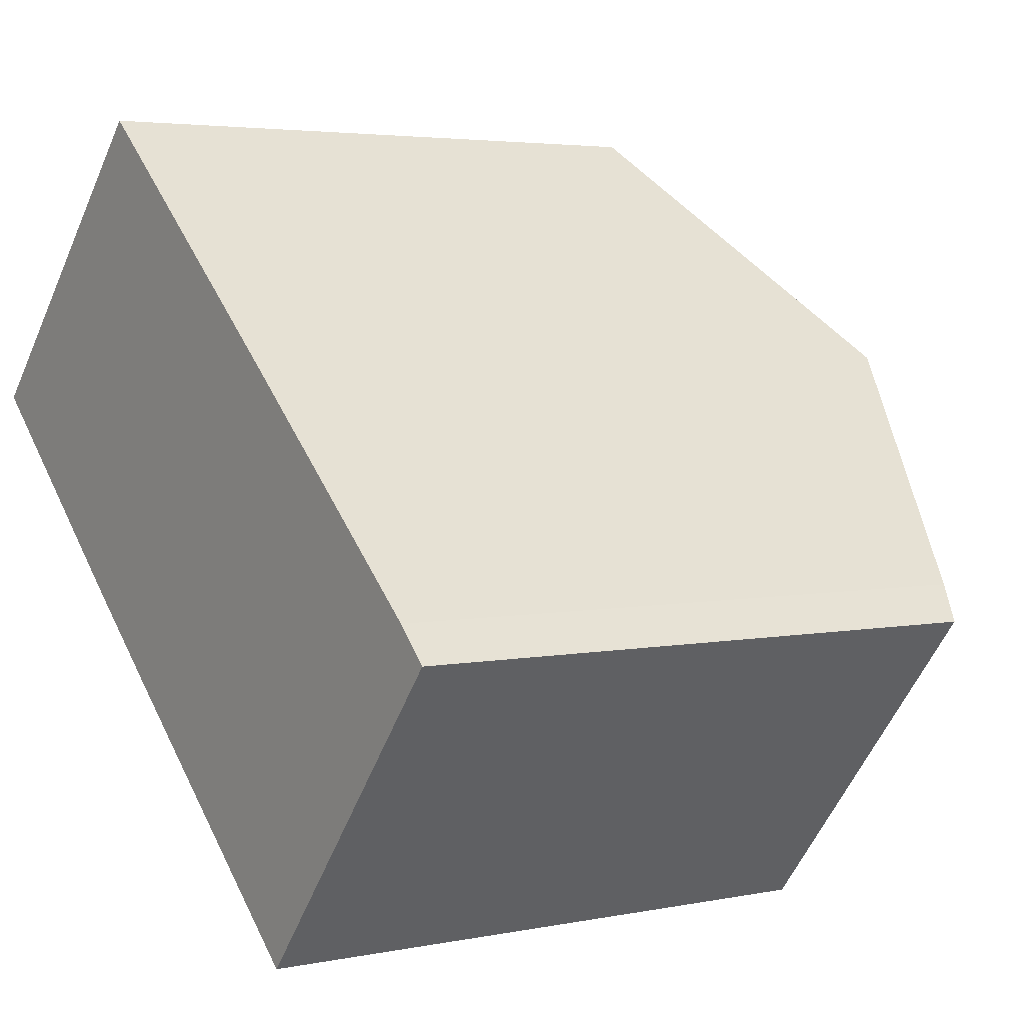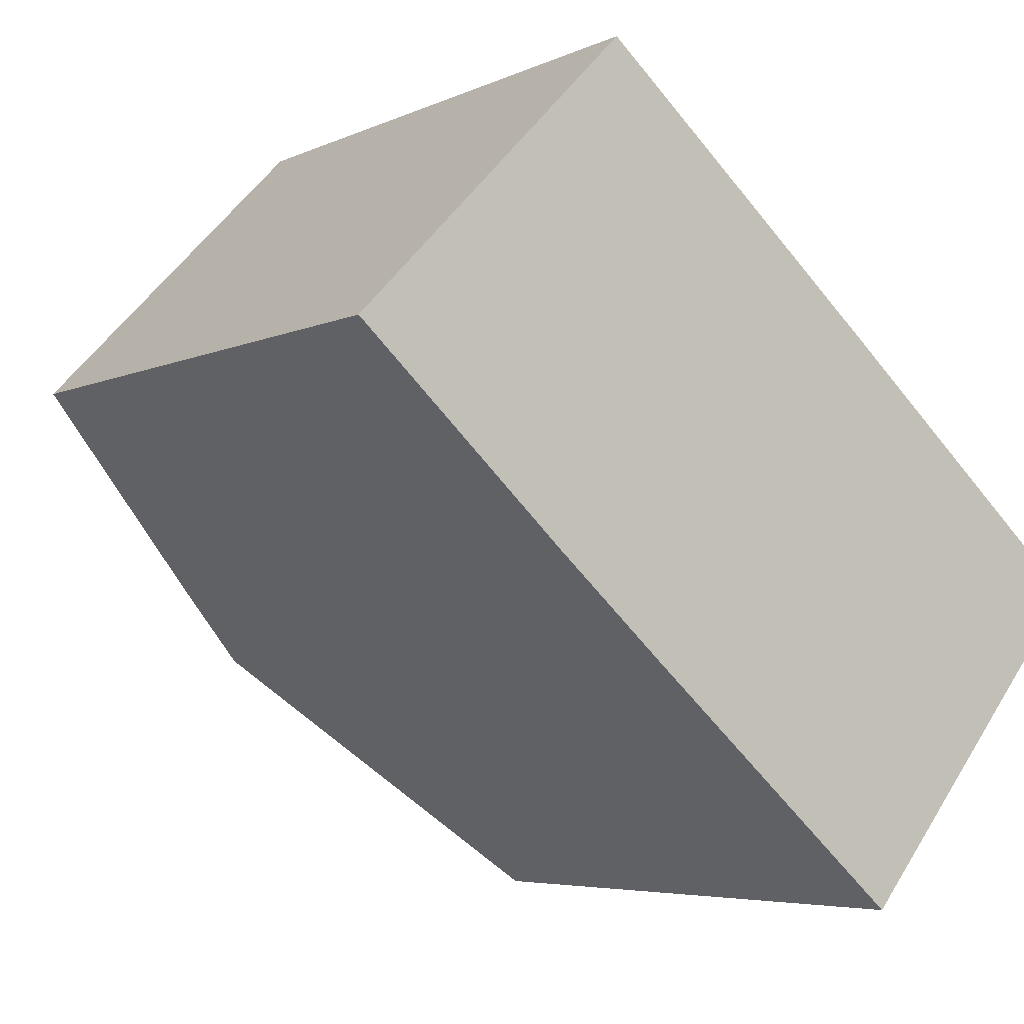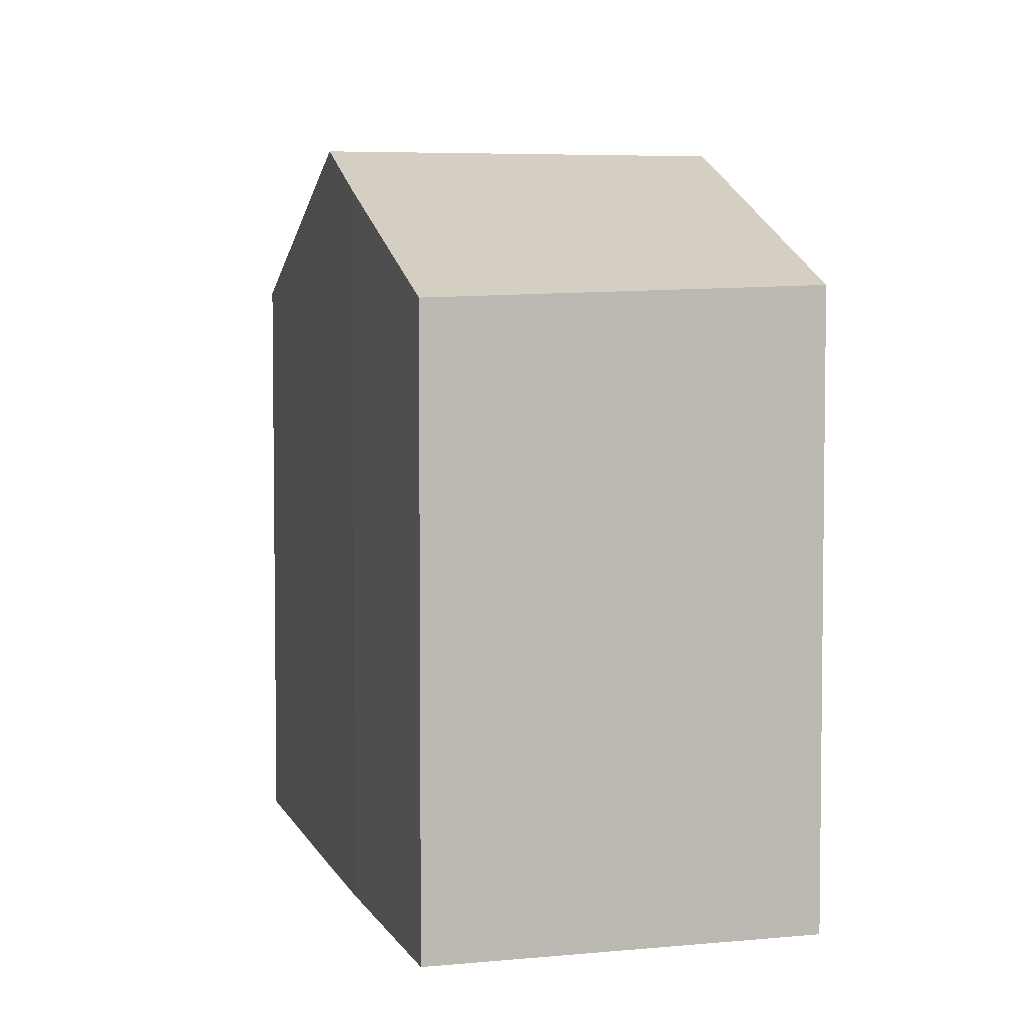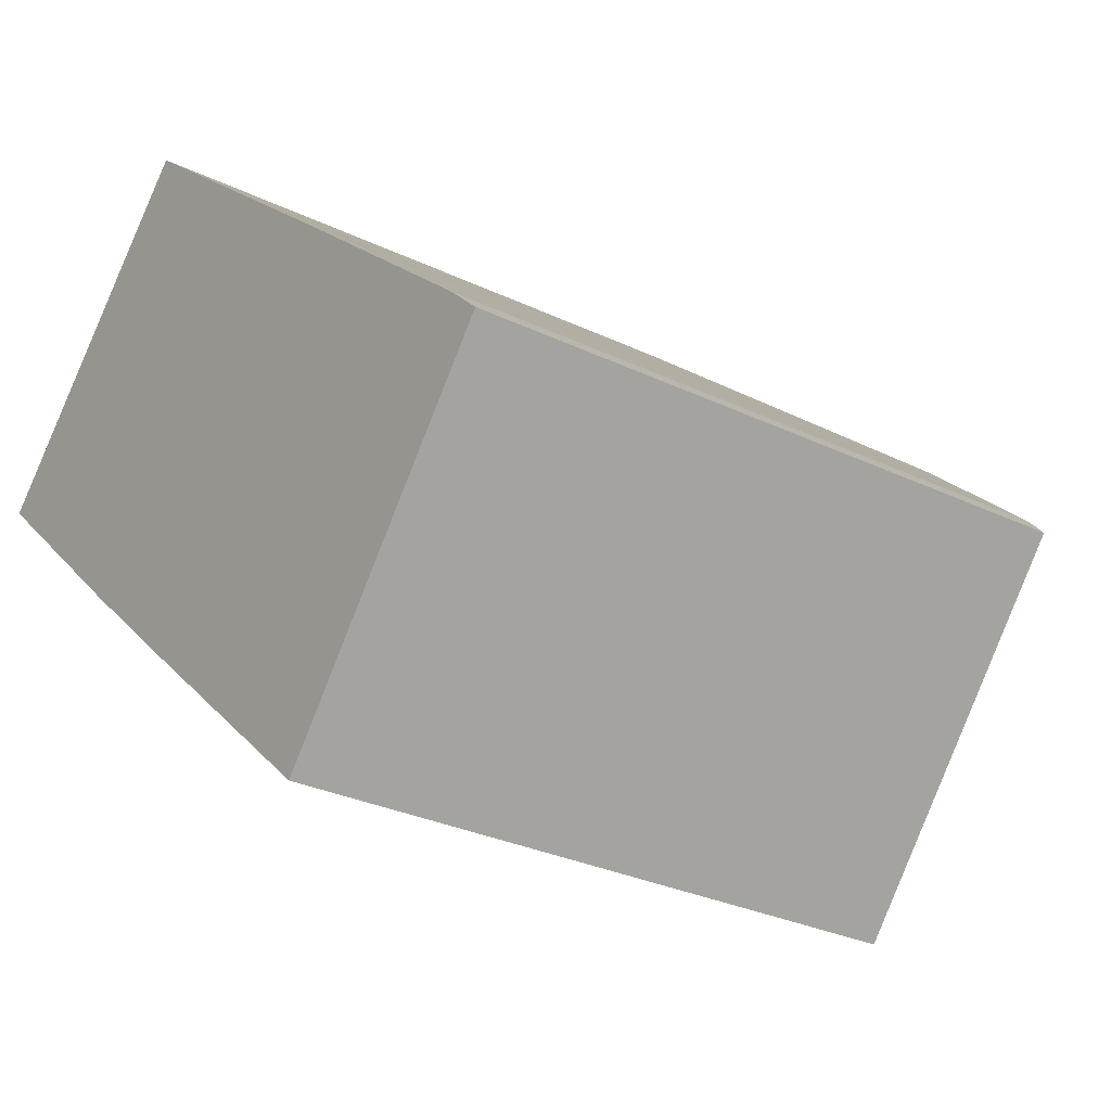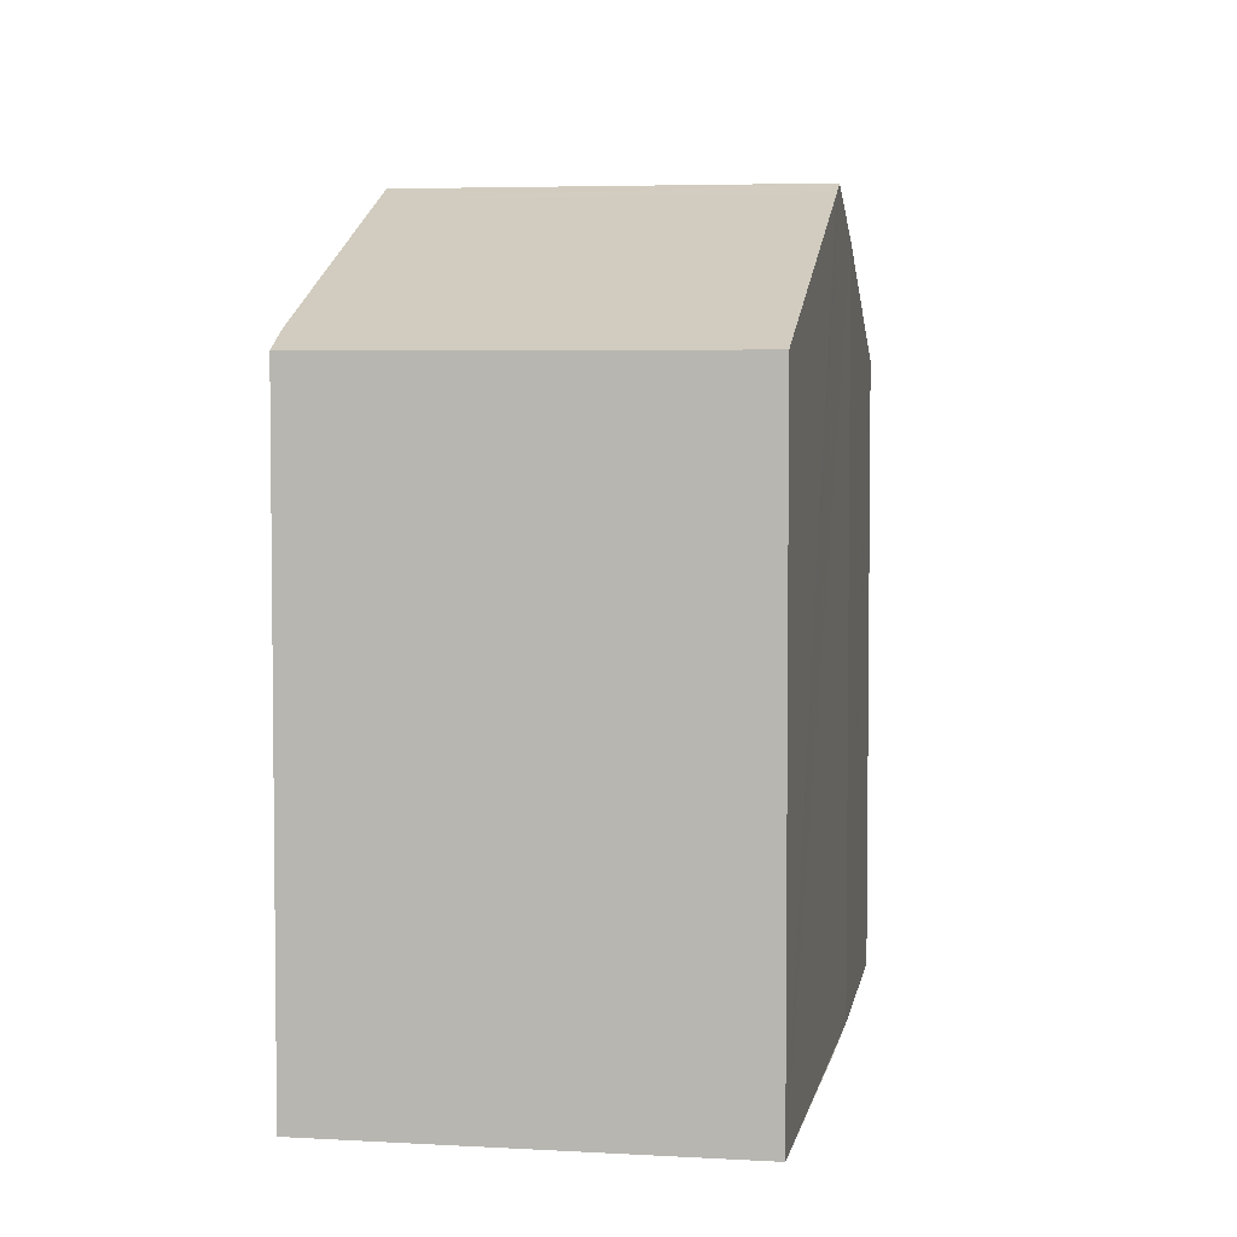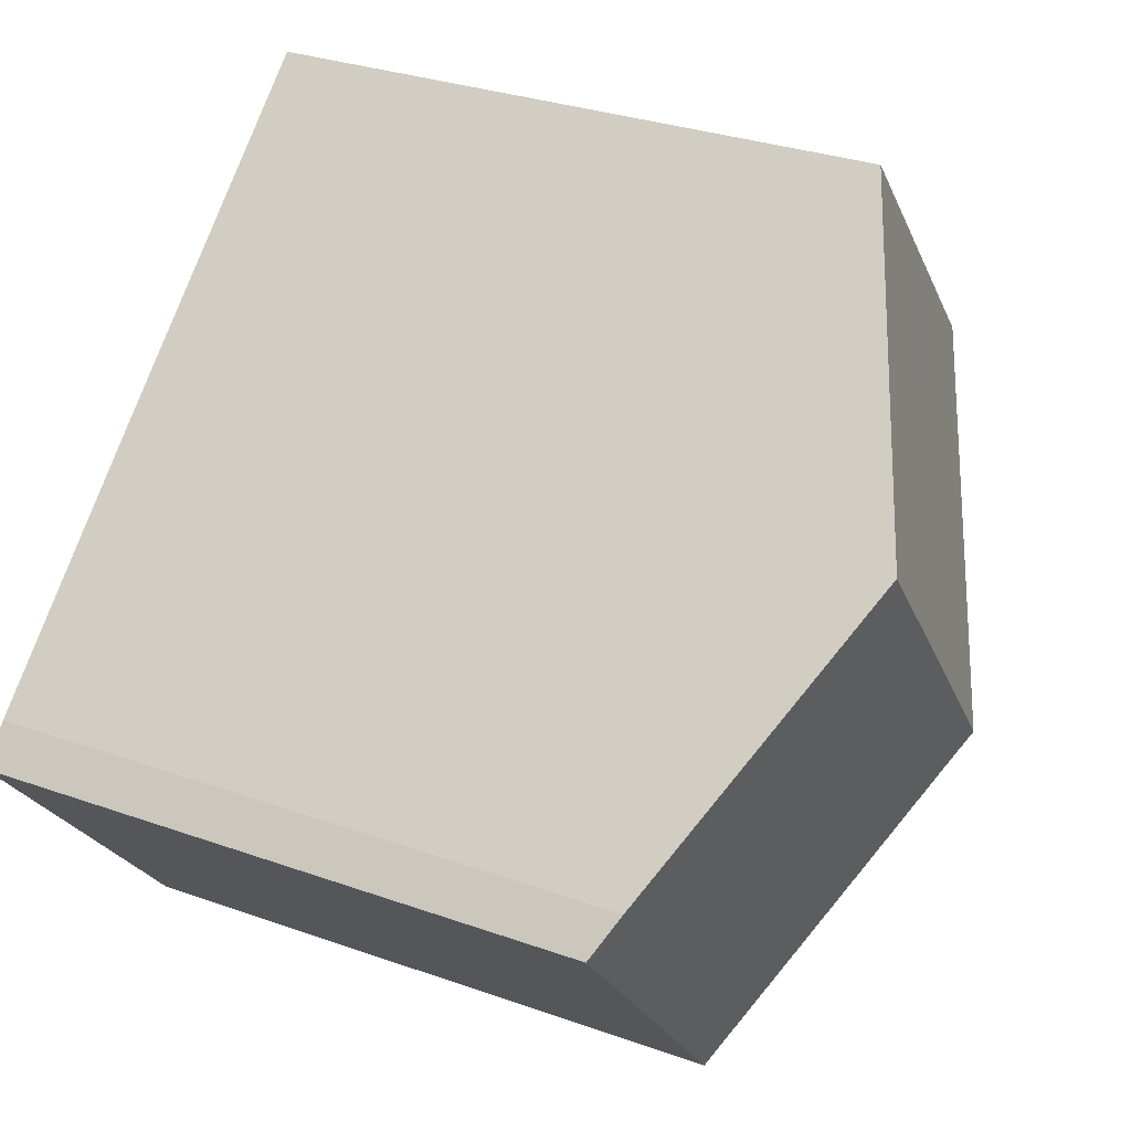
<metadata>
{"format":"obj","ext":"obj","renderer":"f3d","projection":"perspective","resolution":1024,"background":"white","views":[{"elev":3.8,"azim":55.7,"up":"+Z"},{"elev":-5.1,"azim":-34.9,"up":"+Z"},{"elev":4.8,"azim":-63.5,"up":"+Y"},{"elev":-29.1,"azim":54.4,"up":"+Z"},{"elev":4.6,"azim":140.5,"up":"+Y"},{"elev":31.1,"azim":116.9,"up":"+Z"}]}
</metadata>
<code>
v  12.3 16.59 0.871
v  6.57 16.65 -5.884
v  12.19 16.65 0.966
v  12.67 16.41 0.558
v  7.006 16.42 -6.267
v  17.81 13.84 -3.899
v  12.96 13.45 -11.42
v  18.55 13.45 -4.623
v  2.072 13.41 2.142
v  0.178 13.41 -0.161
v  0 13.32 8.156e-16
v  4.646 15.68 -4.194
v  3.209 13.46 3.317
v  3.298 13.46 3.409
v  6.034 13.58 6.238
v  10.68 15.89 2.264
v  0 0 0
v  6.034 -3.82e-16 6.238
v  2.072 -1.312e-16 2.142
v  3.209 -2.031e-16 3.317
v  3.298 -2.087e-16 3.409
v  10.68 -1.386e-16 2.264
v  12.67 -3.417e-17 0.558
v  17.81 2.387e-16 -3.899
v  12.19 -5.915e-17 0.966
v  12.3 -5.333e-17 0.871
v  18.55 2.831e-16 -4.623
v  12.96 6.994e-16 -11.42
v  4.646 2.568e-16 -4.194
v  6.57 3.603e-16 -5.884
v  7.006 3.837e-16 -6.267
v  0.178 9.858e-18 -0.161
g defaultobject
f 1 2 3
f 2 1 4
f 2 4 5
f 5 4 6
f 5 6 7
f 7 6 8
f 9 10 11
f 10 9 12
f 12 9 2
f 2 9 3
f 3 9 13
f 3 13 14
f 3 14 15
f 3 15 16
f 17 9 11
f 9 17 13
f 13 17 14
f 14 17 15
f 15 17 18
f 18 17 19
f 18 19 20
f 18 20 21
f 18 16 15
f 16 18 3
f 3 18 1
f 1 18 4
f 4 18 6
f 6 18 22
f 6 22 23
f 6 23 24
f 23 22 25
f 23 25 26
f 24 8 6
f 8 24 27
f 27 7 8
f 7 27 28
f 28 5 7
f 5 28 2
f 2 28 12
f 12 28 29
f 29 28 30
f 30 28 31
f 29 10 12
f 10 29 11
f 11 29 17
f 17 29 32
f 27 31 28
f 31 27 24
f 31 24 23
f 31 23 30
f 30 23 26
f 30 26 29
f 29 26 25
f 29 25 22
f 29 22 18
f 29 18 32
f 32 18 21
f 32 21 20
f 32 20 19
f 32 19 17

</code>
